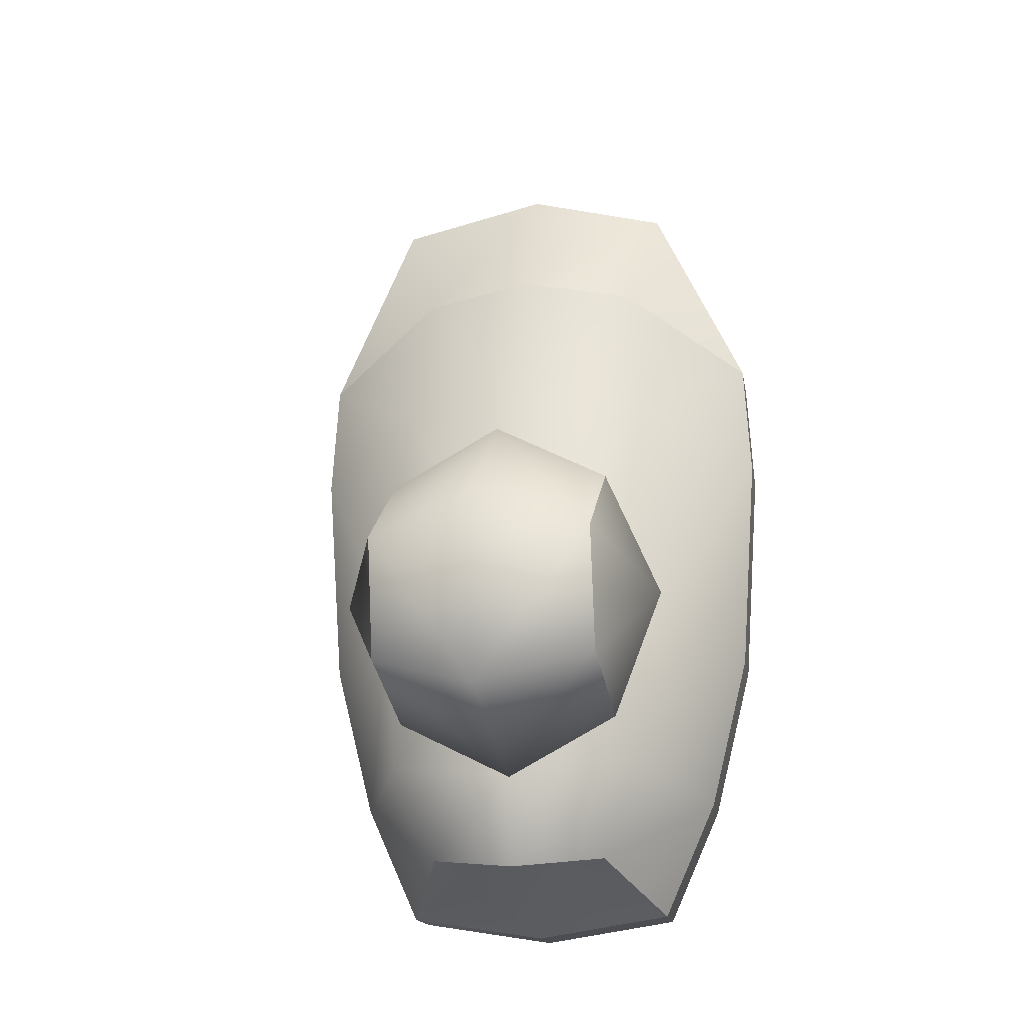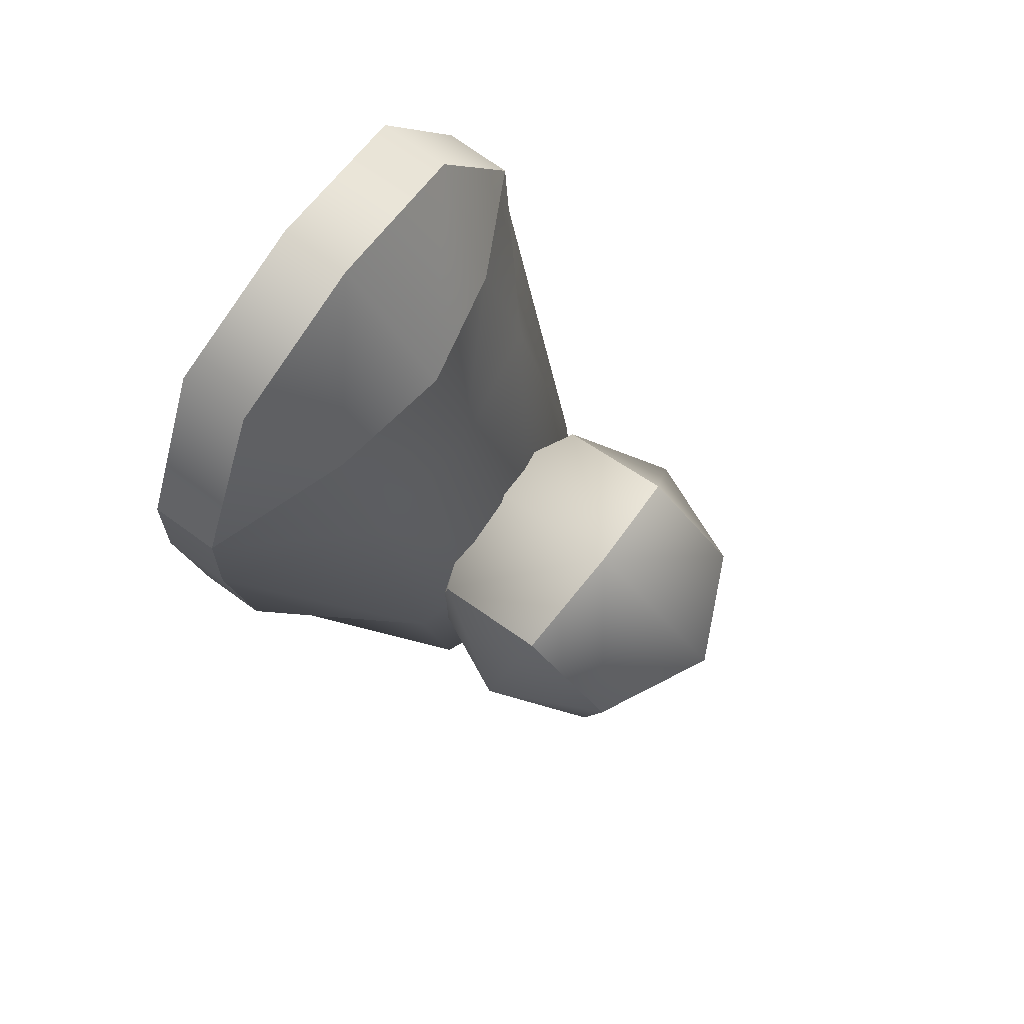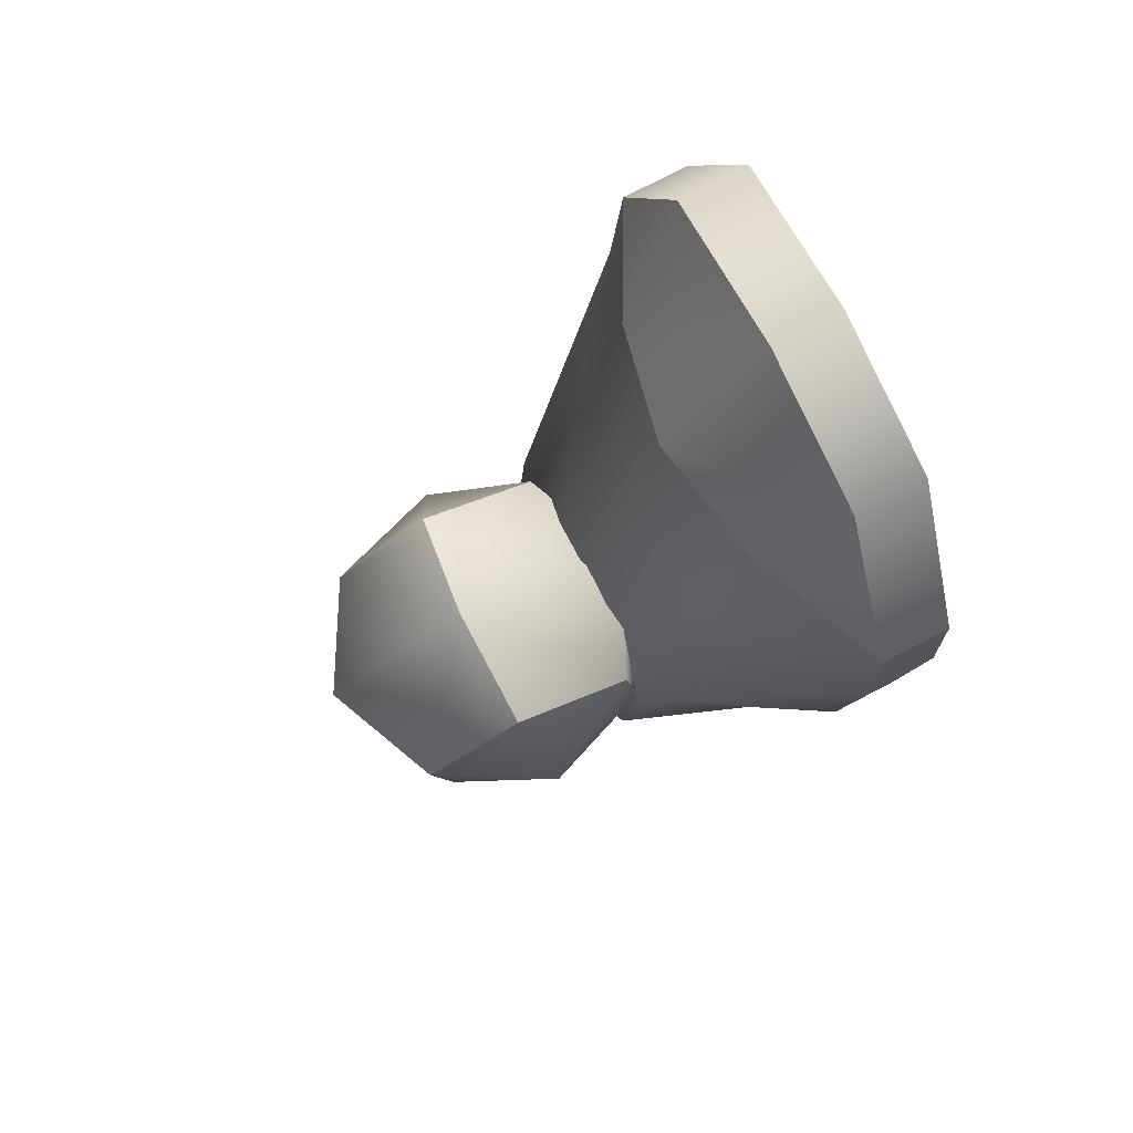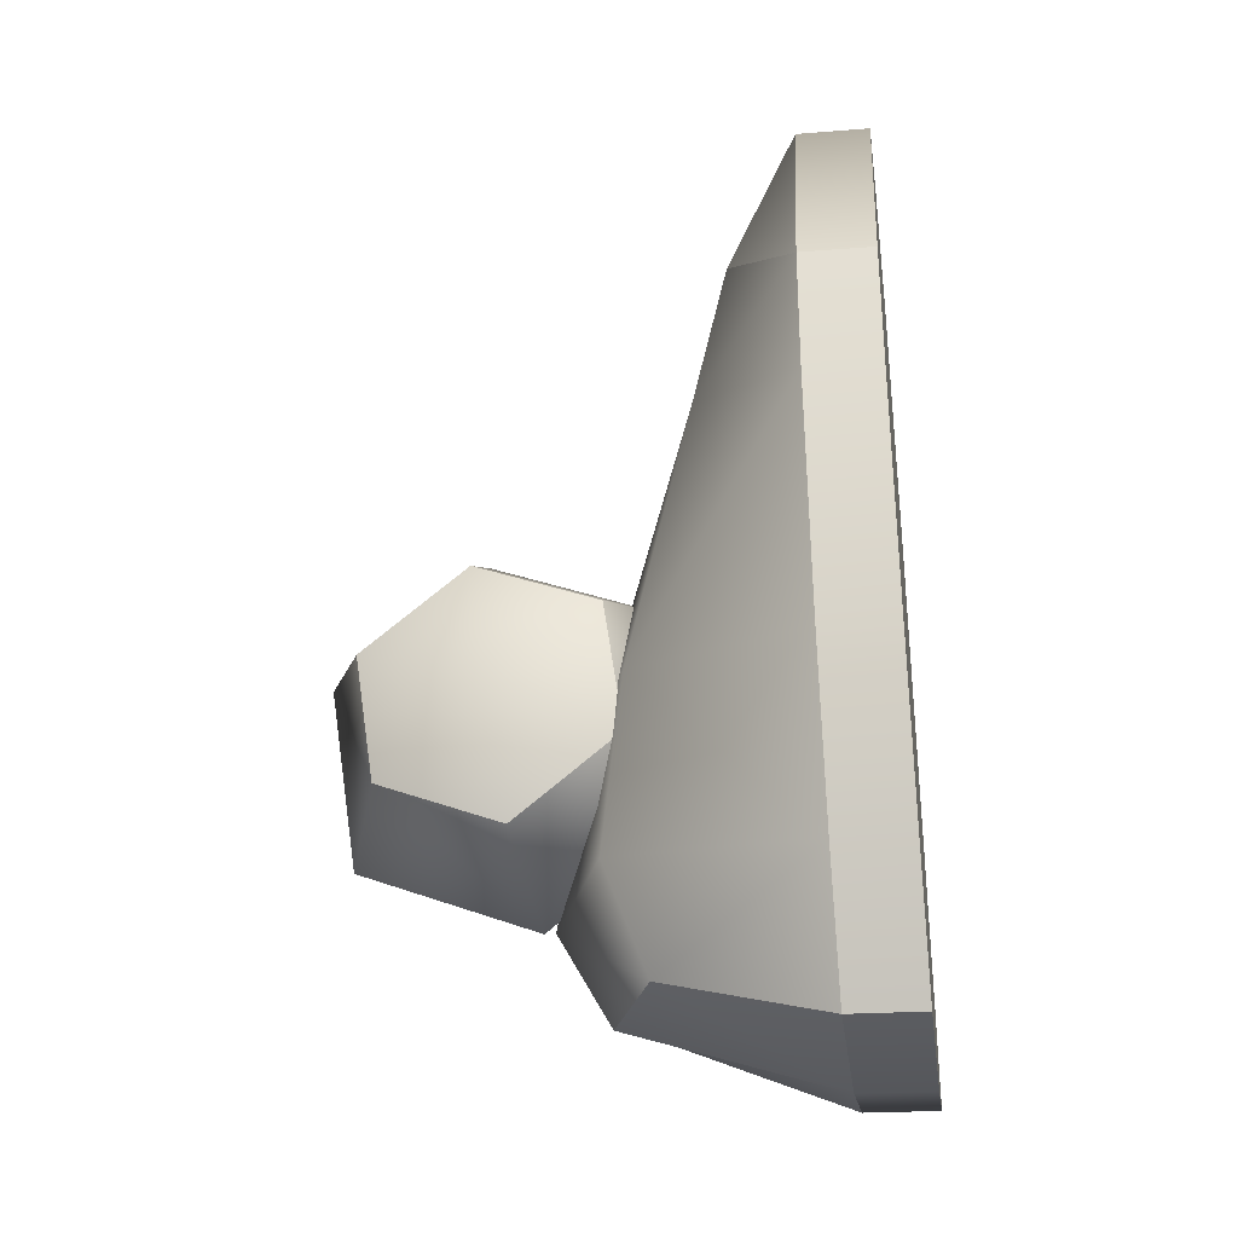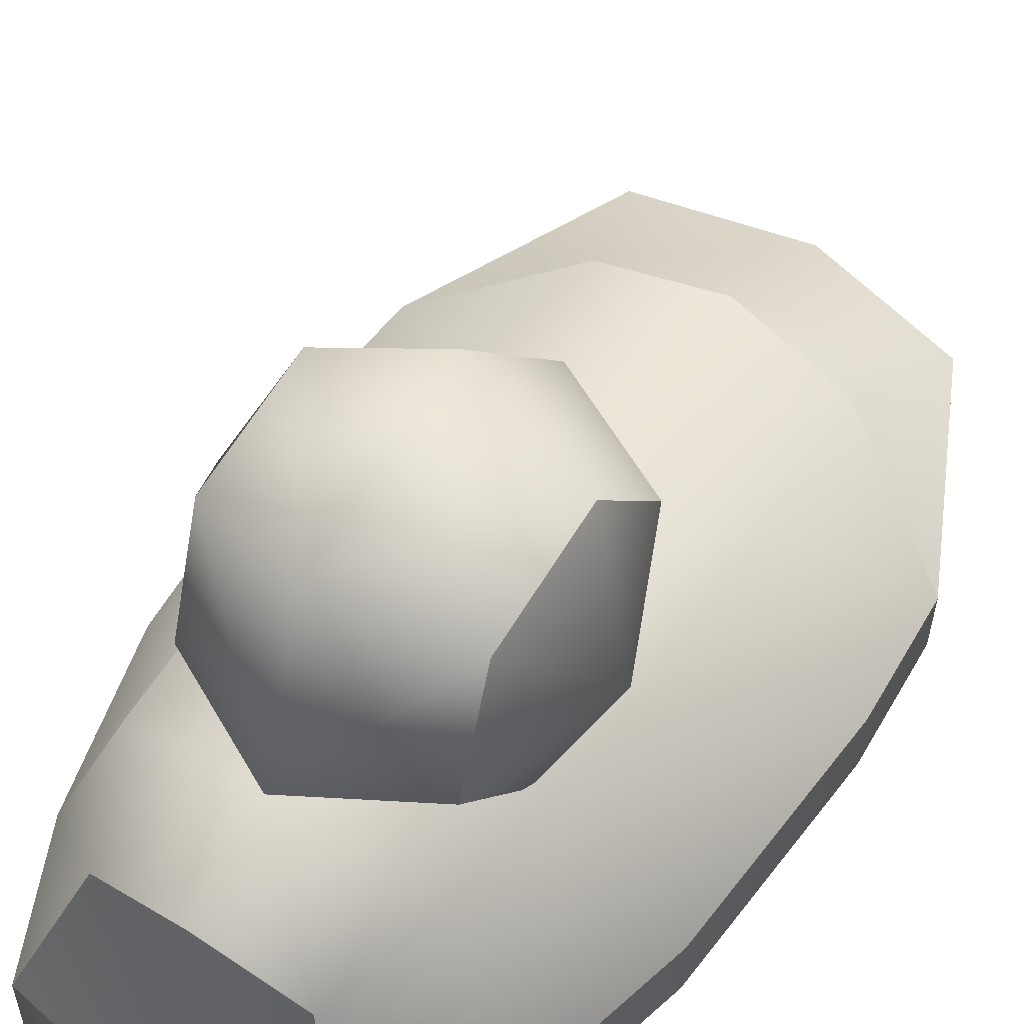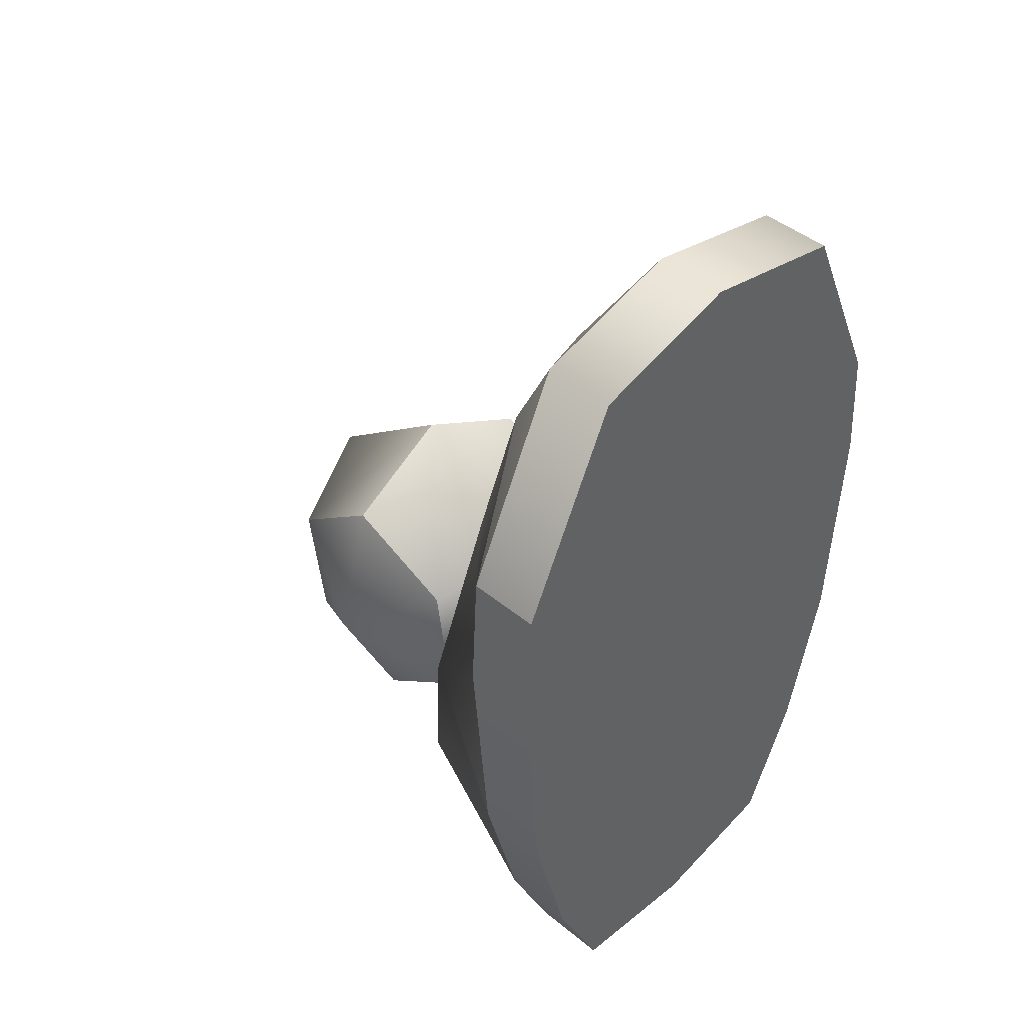
<metadata>
{"format":"obj","ext":"obj","renderer":"f3d","projection":"perspective","resolution":1024,"background":"white","views":[{"elev":-15.5,"azim":-170.4,"up":"+Z"},{"elev":75.8,"azim":125.8,"up":"+Z"},{"elev":77.8,"azim":-117.4,"up":"+Z"},{"elev":-26.5,"azim":-81.8,"up":"+Z"},{"elev":57.8,"azim":-146.5,"up":"+Y"},{"elev":44.9,"azim":-46.8,"up":"+Z"}]}
</metadata>
<code>
o buzzlightyRightFoot_buzzlighty.005
v -0.1253 0.02007 0.01931
v -0.1237 0.02023 0.04478
v -0.09928 0.04214 0.02977
v -0.09608 0.03536 0.06149
v -0.09608 0.03536 0.06149
v -0.1237 0.02023 0.04478
v -0.1028 0.02067 0.08717
v -0.04386 0.05963 -0.05985
v -0.04079 0.05515 -0.02573
v -0.02868 0.01921 -0.06419
v -0.02009 0.01961 -0.02958
v -0.01686 0.02015 0.01933
v -0.04303 0.04231 0.02979
v -0.1134 0.004444 -0.06435
v -0.1219 0.004834 -0.02973
v -0.1134 0.01915 -0.06418
v -0.122 0.01954 -0.02956
v -0.0378 0.02071 0.08716
v -0.01862 0.0203 0.04476
v -0.04639 0.03552 0.06148
v -0.07126 0.04093 0.06432
v -0.07115 0.02077 0.09493
v -0.1027 0.006131 0.08699
v -0.03775 0.006176 0.08698
v -0.0711 0.006242 0.09476
v -0.07101 0.004118 -0.09547
v -0.07105 0.01883 -0.0953
v -0.04043 0.004194 -0.09069
v -0.04047 0.01891 -0.09051
v -0.07122 0.06458 -0.02378
v -0.07117 0.04711 0.03154
v -0.1016 0.05497 -0.02572
v -0.09855 0.05946 -0.05984
v -0.07125 0.07158 -0.06359
v -0.07101 0.004118 -0.09547
v -0.04043 0.004194 -0.09069
v -0.1016 0.004152 -0.09068
v -0.02006 0.004904 -0.02975
v -0.02009 0.01961 -0.02958
v -0.01682 0.005454 0.01915
v -0.01686 0.02015 0.01933
v -0.1016 0.004152 -0.09068
v -0.1016 0.01886 -0.0905
v -0.05164 0.05194 -0.07987
v -0.04047 0.01891 -0.09051
v -0.122 0.01954 -0.02956
v -0.1219 0.004834 -0.02973
v -0.02006 0.004904 -0.02975
v -0.1252 0.005379 0.01917
v -0.01682 0.005454 0.01915
v -0.01858 0.005709 0.04458
v -0.01862 0.0203 0.04476
v -0.03775 0.006176 0.08698
v -0.0378 0.02071 0.08716
v -0.1134 0.004444 -0.06435
v -0.02865 0.004503 -0.06437
v -0.1016 0.01886 -0.0905
v -0.1134 0.01915 -0.06418
v -0.09077 0.05186 -0.07987
v -0.1252 0.005379 0.01917
v -0.1253 0.02007 0.01931
v -0.07121 0.06099 -0.08224
v -0.07105 0.01883 -0.0953
v -0.09077 0.05186 -0.07987
v -0.1016 0.01886 -0.0905
v -0.02865 0.004503 -0.06437
v -0.02868 0.01921 -0.06419
v -0.1236 0.005636 0.0446
v -0.01858 0.005709 0.04458
v -0.04047 0.01891 -0.09051
v -0.05164 0.05194 -0.07987
v -0.01862 0.0203 0.04476
v -0.04639 0.03552 0.06148
v -0.07121 0.06099 -0.08224
v -0.1016 0.004152 -0.09068
v -0.1016 0.01886 -0.0905
v -0.0711 0.006242 0.09476
v -0.07115 0.02077 0.09493
v -0.1236 0.005636 0.0446
v -0.1237 0.02023 0.04478
v -0.07126 0.04093 0.06432
v -0.01858 0.005709 0.04458
v -0.01862 0.0203 0.04476
v -0.1236 0.005636 0.0446
v -0.1027 0.006131 0.08699
v -0.1237 0.02023 0.04478
v -0.1028 0.02067 0.08717
v -0.01858 0.005709 0.04458
v -0.1236 0.005636 0.0446
v -0.04798 0.08234 -4.4e-05
v -0.0489 0.05736 -0.009594
v -0.03707 0.07787 -0.0261
v -0.07076 0.116 -0.01202
v -0.07116 0.11 -0.04992
v -0.09516 0.1053 -0.01631
v -0.09546 0.1012 -0.04221
v -0.07265 0.07351 -0.06411
v -0.09656 0.07631 -0.05187
v -0.0492 0.05347 -0.03577
v -0.09597 0.08428 0.000195
v -0.09516 0.1053 -0.01631
v -0.1074 0.08072 -0.02576
v -0.09546 0.1012 -0.04221
v -0.09656 0.07631 -0.05187
v -0.09708 0.05932 -0.009378
v -0.04755 0.09928 -0.04243
v -0.04731 0.1034 -0.01653
v -0.04847 0.07435 -0.05212
v -0.04847 0.07435 -0.05212
v -0.04755 0.09928 -0.04243
v -0.04731 0.1034 -0.01653
v -0.04798 0.08234 -4.4e-05
v -0.07184 0.08515 0.01212
v -0.09733 0.05542 -0.03554
v -0.0489 0.05736 -0.009594
v -0.07335 0.04857 -0.001898
v -0.0492 0.05347 -0.03577
v -0.07374 0.04293 -0.04018
v -0.04798 0.08234 -4.4e-05
v -0.07184 0.08515 0.01212
v -0.09597 0.08428 0.000195
v -0.09708 0.05932 -0.009378
v -0.09597 0.08428 0.000195
v -0.09733 0.05542 -0.03554
f 1 2 3
f 32 1 3
f 3 2 4
f 46 1 32
f 3 30 32
f 4 31 3
f 31 30 3
f 46 32 58
f 81 31 4
f 13 30 31
f 32 30 33
f 58 32 33
f 73 31 81
f 13 31 73
f 9 30 13
f 59 58 33
f 72 13 73
f 12 9 13
f 33 30 34
f 34 59 33
f 12 13 72
f 57 58 59
f 9 8 30
f 30 8 34
f 11 9 12
f 74 59 34
f 8 9 10
f 10 9 11
f 74 34 44
f 8 10 44
f 44 34 8
f 44 10 45
f 5 6 7
f 5 7 21
f 21 7 22
f 21 22 20
f 20 22 18
f 18 19 20
f 14 15 16
f 76 14 16
f 75 14 76
f 16 15 17
f 15 60 17
f 17 60 61
f 60 79 61
f 61 79 80
f 23 24 25
f 23 69 24
f 68 69 23
f 26 27 28
f 26 42 27
f 28 27 29
f 27 42 43
f 28 29 66
f 66 29 67
f 66 67 38
f 38 67 39
f 38 39 40
f 40 39 41
f 40 41 82
f 82 41 83
f 35 36 37
f 56 37 36
f 55 37 56
f 55 56 47
f 47 56 48
f 47 48 49
f 49 48 50
f 50 88 49
f 49 88 89
f 51 52 53
f 53 52 54
f 53 54 77
f 77 54 78
f 87 77 78
f 85 77 87
f 86 85 87
f 84 85 86
f 62 63 64
f 71 63 62
f 64 63 65
f 70 63 71
f 90 91 92
f 107 90 92
f 91 99 92
f 106 107 92
f 99 108 92
f 108 106 92
f 93 94 95
f 111 94 93
f 95 94 96
f 110 94 111
f 113 111 93
f 93 95 113
f 94 97 96
f 110 97 94
f 112 111 113
f 113 95 121
f 96 97 98
f 109 97 110
f 97 124 98
f 109 117 97
f 118 124 97
f 97 117 118
f 118 116 124
f 117 116 118
f 124 116 122
f 115 116 117
f 116 120 122
f 115 120 116
f 122 120 123
f 119 120 115
f 100 101 102
f 105 100 102
f 101 103 102
f 114 105 102
f 103 104 102
f 104 114 102

</code>
